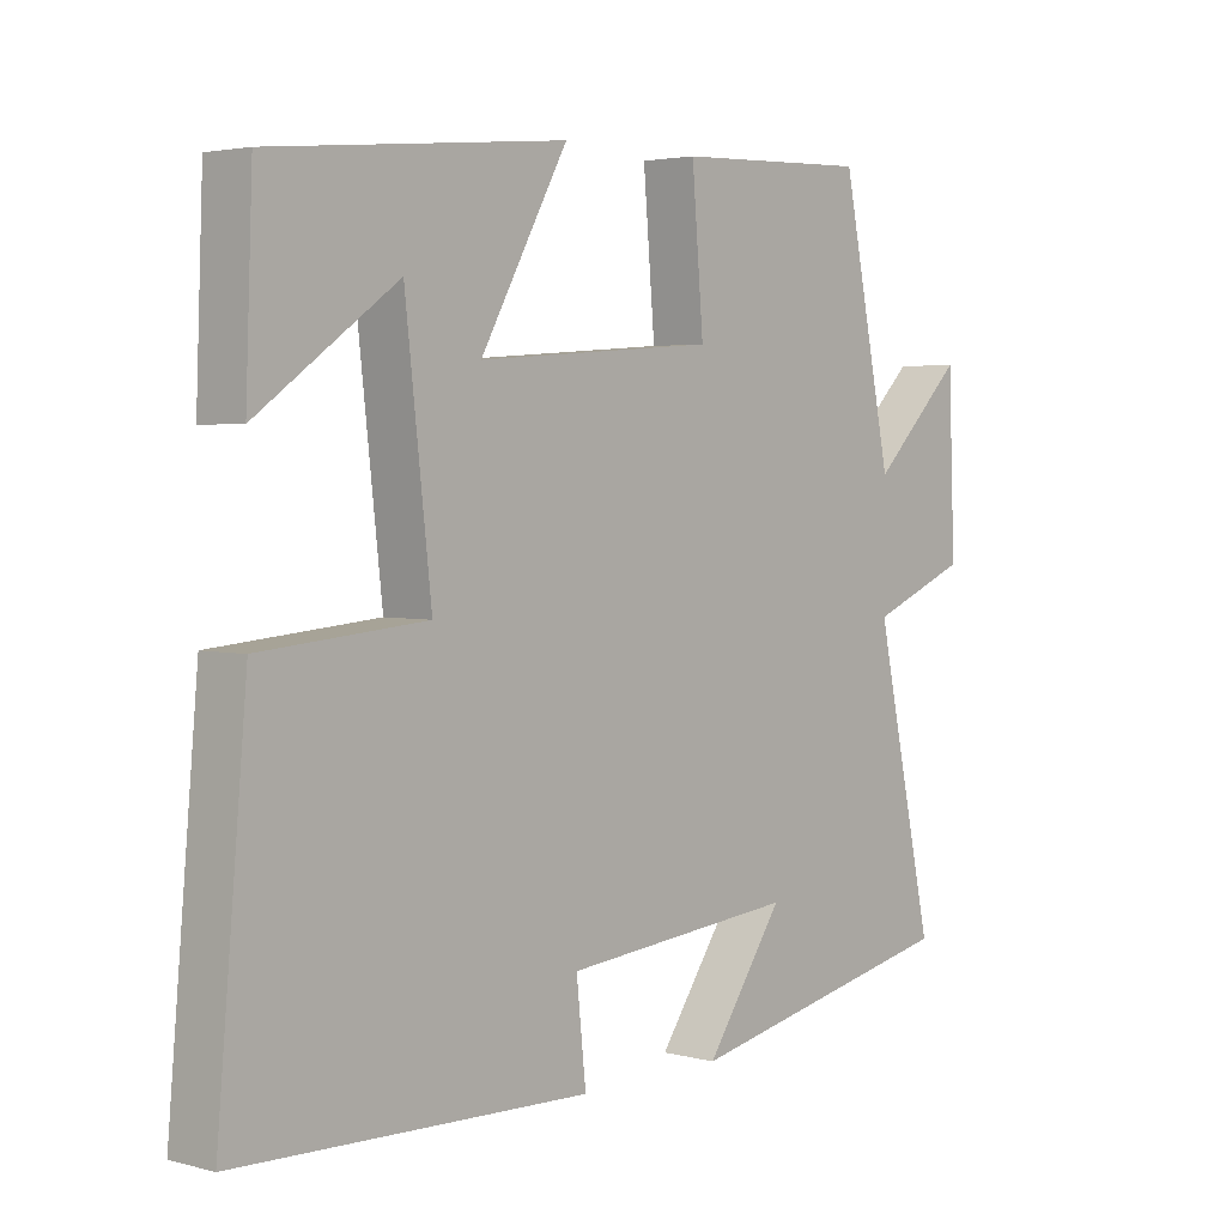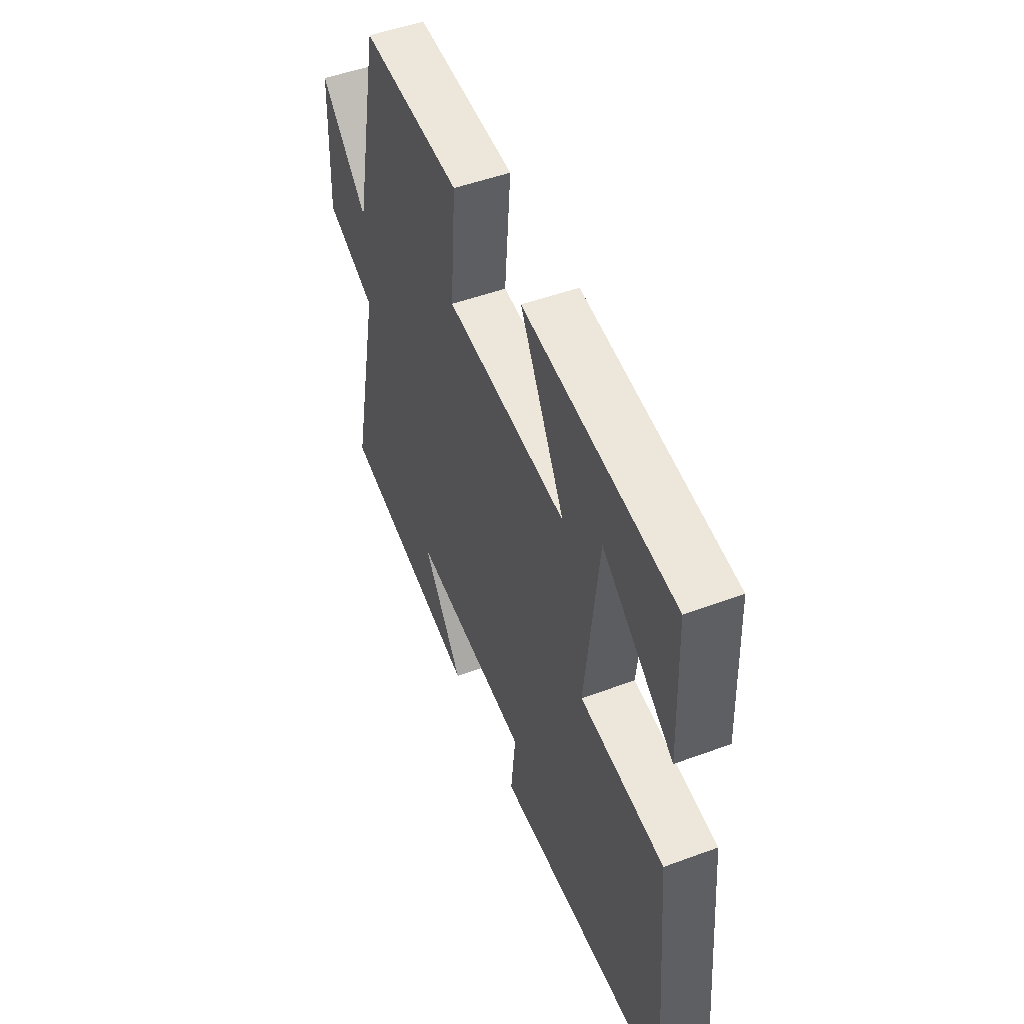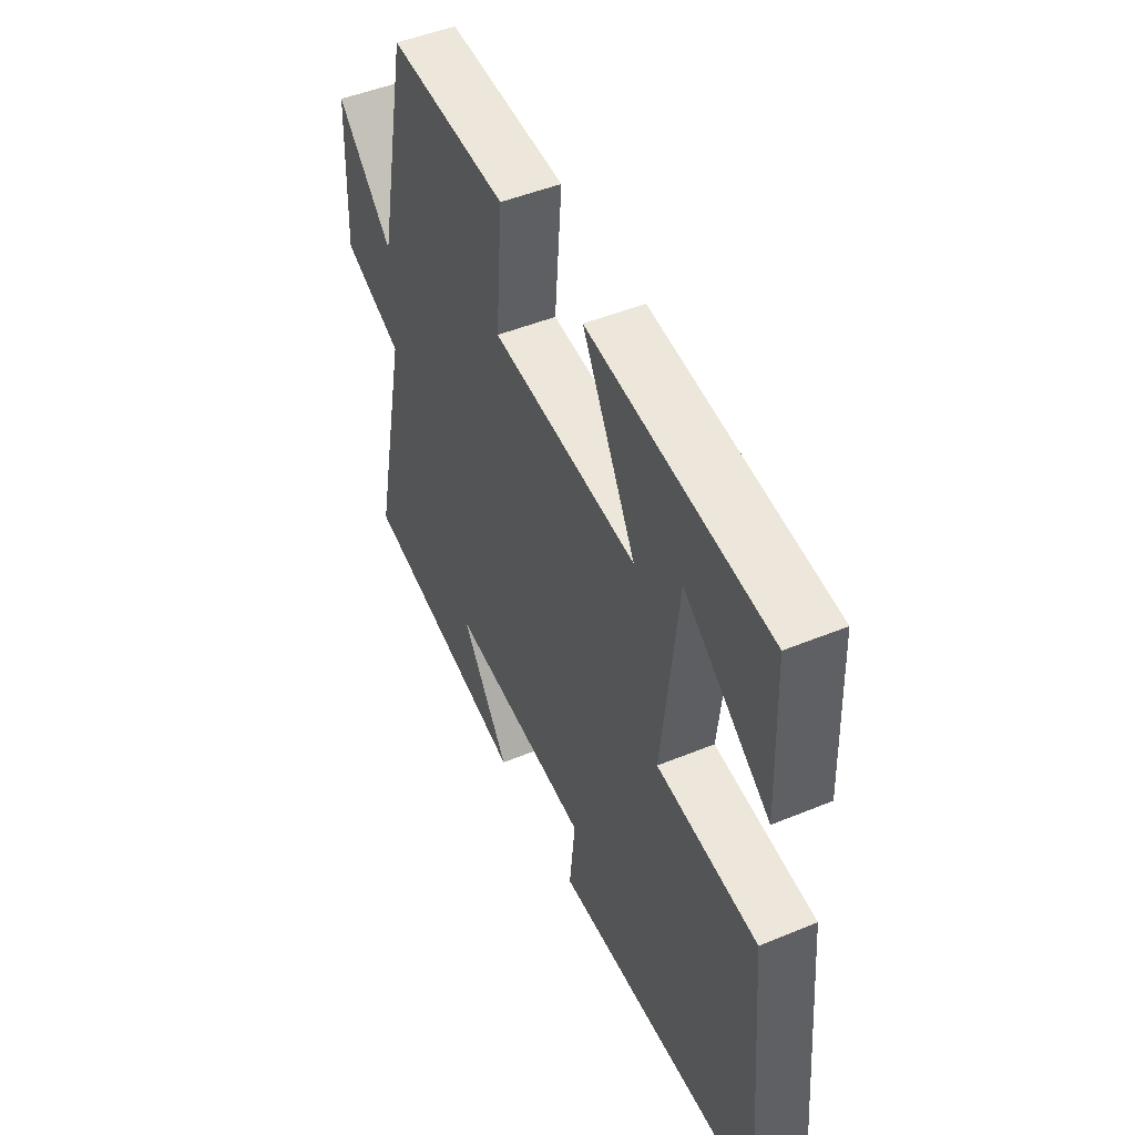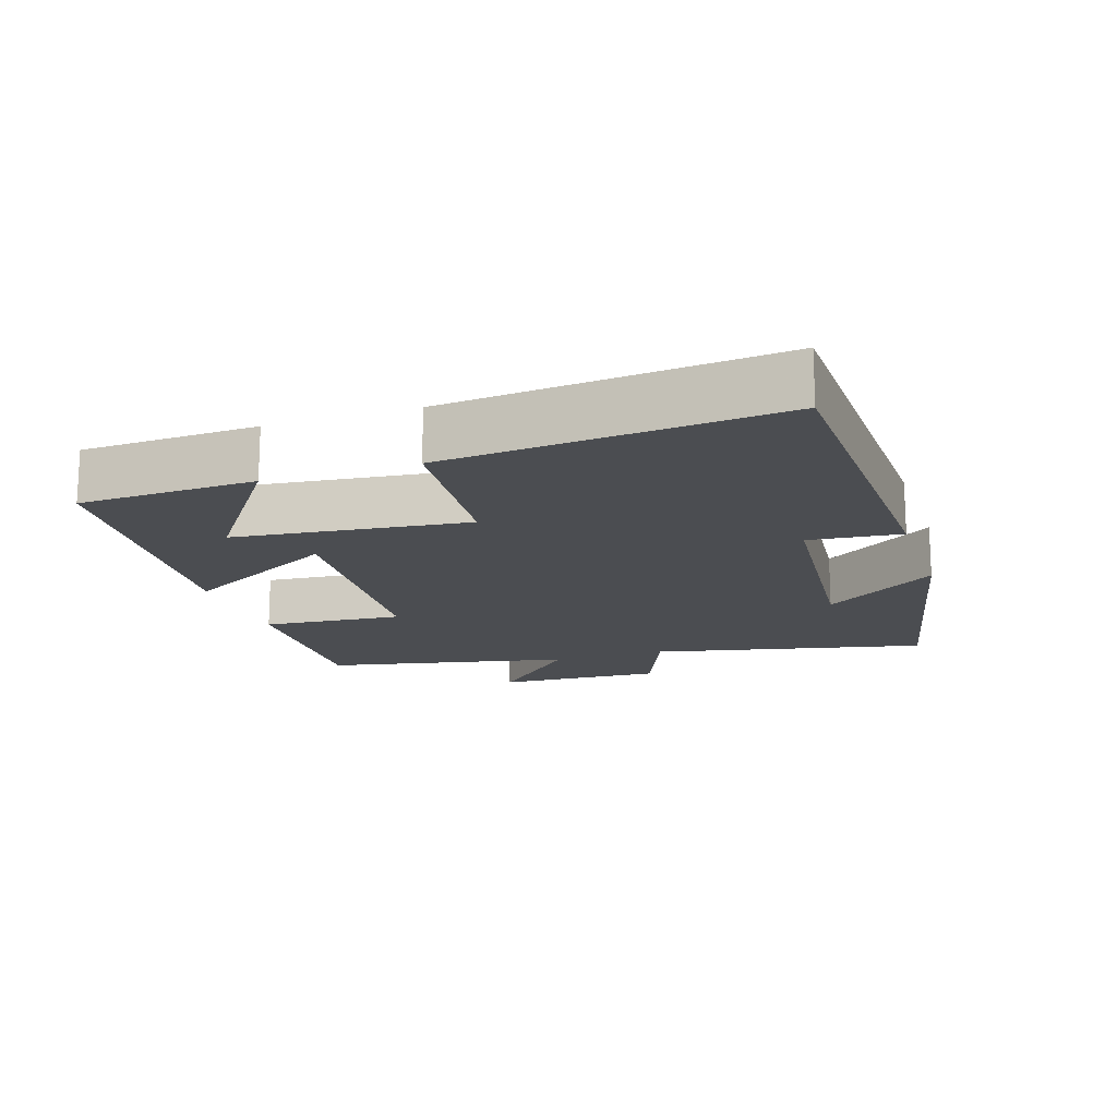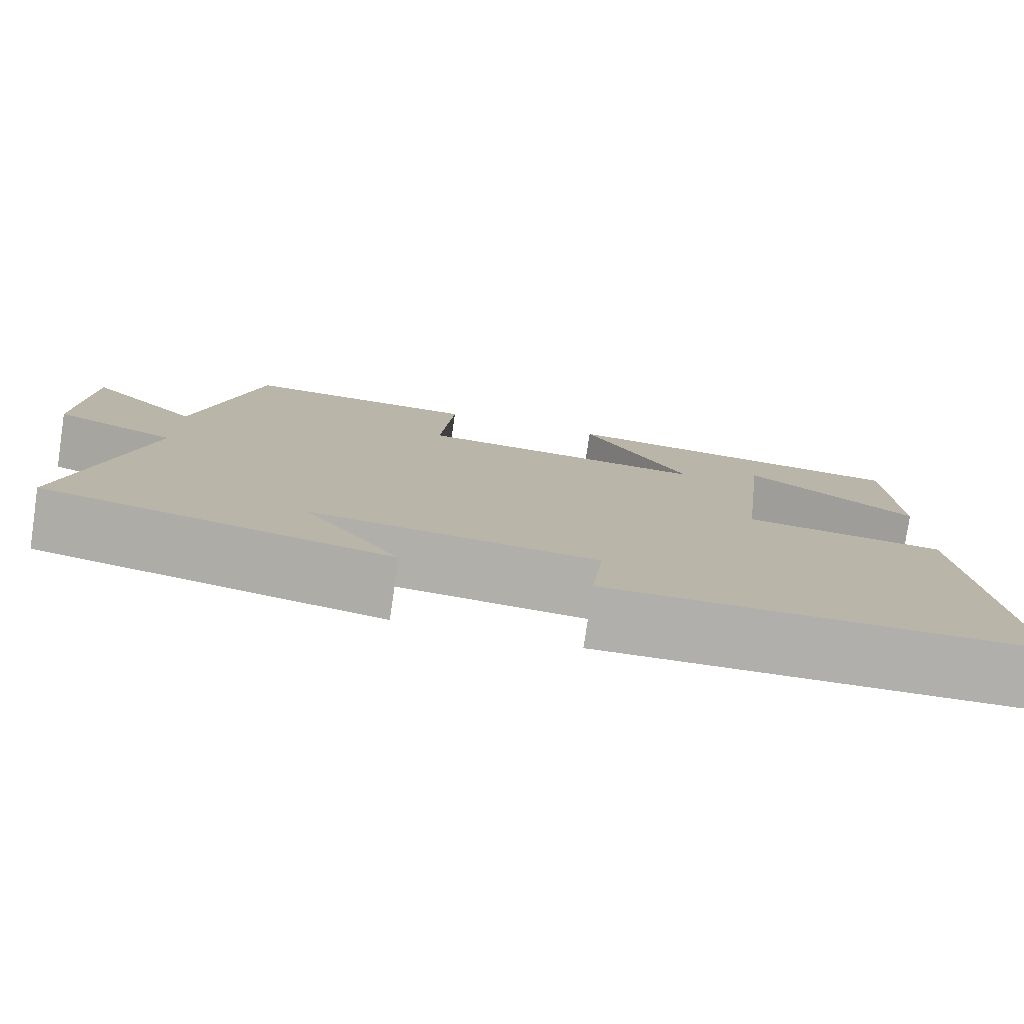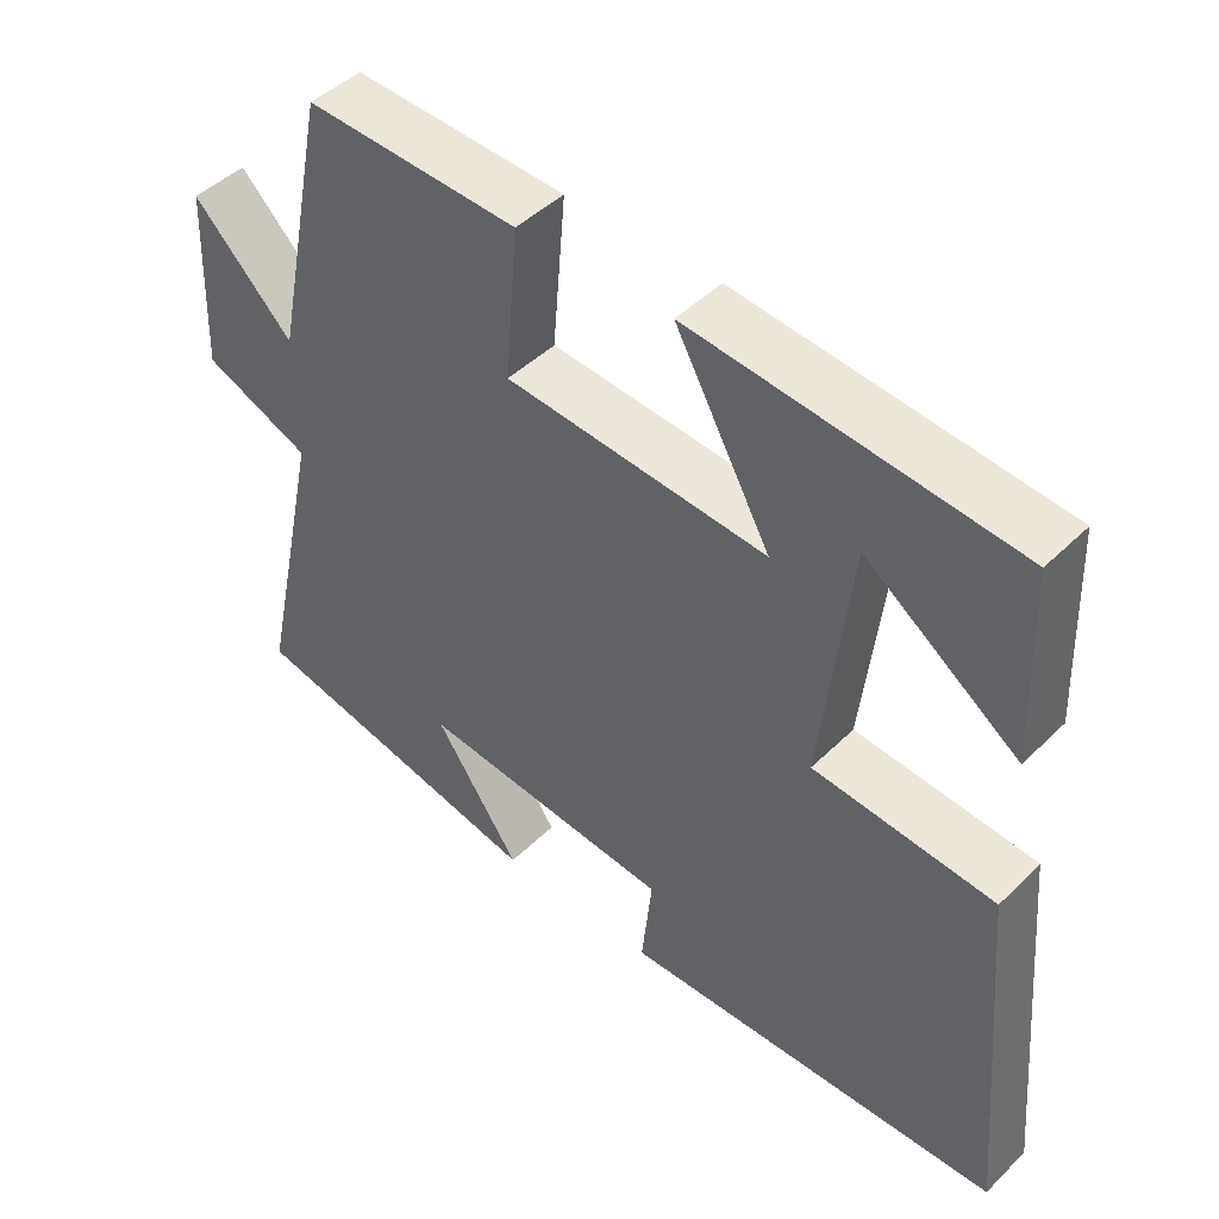
<metadata>
{"format":"obj","ext":"obj","renderer":"f3d","projection":"perspective","resolution":1024,"background":"white","views":[{"elev":3.2,"azim":131.4,"up":"+Z"},{"elev":50.0,"azim":67.9,"up":"+Z"},{"elev":48.2,"azim":65.3,"up":"+Z"},{"elev":-16.0,"azim":108.3,"up":"+Y"},{"elev":-78.4,"azim":-8.5,"up":"+Z"},{"elev":45.9,"azim":42.0,"up":"+Z"}]}
</metadata>
<code>
v 0.49 0.07 0.458
v 0.5 0.07 0.204
v 0.297 0.07 0.349
v 0.259 0.07 0.013
v 0.5 0.07 -0.008
v 0.543 0.07 -0.485
v 0.033 0.07 -0.5
v 0.047 0.07 -0.367
v -0.293 0.07 -0.335
v -0.179 0.07 -0.5
v -0.587 0.07 -0.415
v -0.5 0.07 -0.017
v -0.644 0.07 0.042
v -0.634 0.07 0.286
v -0.5 0.07 0.153
v -0.426 0.07 0.511
v -0.142 0.07 0.5
v -0.159 0.07 0.297
v 0.189 0.07 0.271
v 0.062 0.07 0.5
v 0.49 0 0.458
v 0.5 0 0.204
v 0.297 0 0.349
v 0.259 0 0.013
v 0.5 0 -0.008
v 0.543 0 -0.485
v 0.033 0 -0.5
v 0.047 0 -0.367
v -0.293 0 -0.335
v -0.179 0 -0.5
v -0.587 0 -0.415
v -0.5 0 -0.017
v -0.644 0 0.042
v -0.634 0 0.286
v -0.5 0 0.153
v -0.426 0 0.511
v -0.142 0 0.5
v -0.159 0 0.297
v 0.189 0 0.271
v 0.062 0 0.5
f 15 16 17 18
f 15 18 19
f 12 13 14 15
f 12 15 19
f 11 12 19
f 9 10 11
f 9 11 19
f 8 9 19
f 7 8 19
f 4 5 6 7
f 3 4 7 19
f 1 2 3
f 20 1 3
f 3 19 20
f 38 37 36 35
f 39 38 35
f 35 34 33 32
f 39 35 32
f 39 32 31
f 31 30 29
f 39 31 29
f 39 29 28
f 39 28 27
f 27 26 25 24
f 39 27 24 23
f 23 22 21
f 23 21 40
f 40 39 23
f 1 21 22 2
f 2 22 23 3
f 3 23 24 4
f 4 24 25 5
f 5 25 26 6
f 6 26 27 7
f 7 27 28 8
f 8 28 29 9
f 9 29 30 10
f 10 30 31 11
f 11 31 32 12
f 12 32 33 13
f 13 33 34 14
f 14 34 35 15
f 15 35 36 16
f 16 36 37 17
f 17 37 38 18
f 18 38 39 19
f 19 39 40 20
f 20 40 21 1

</code>
